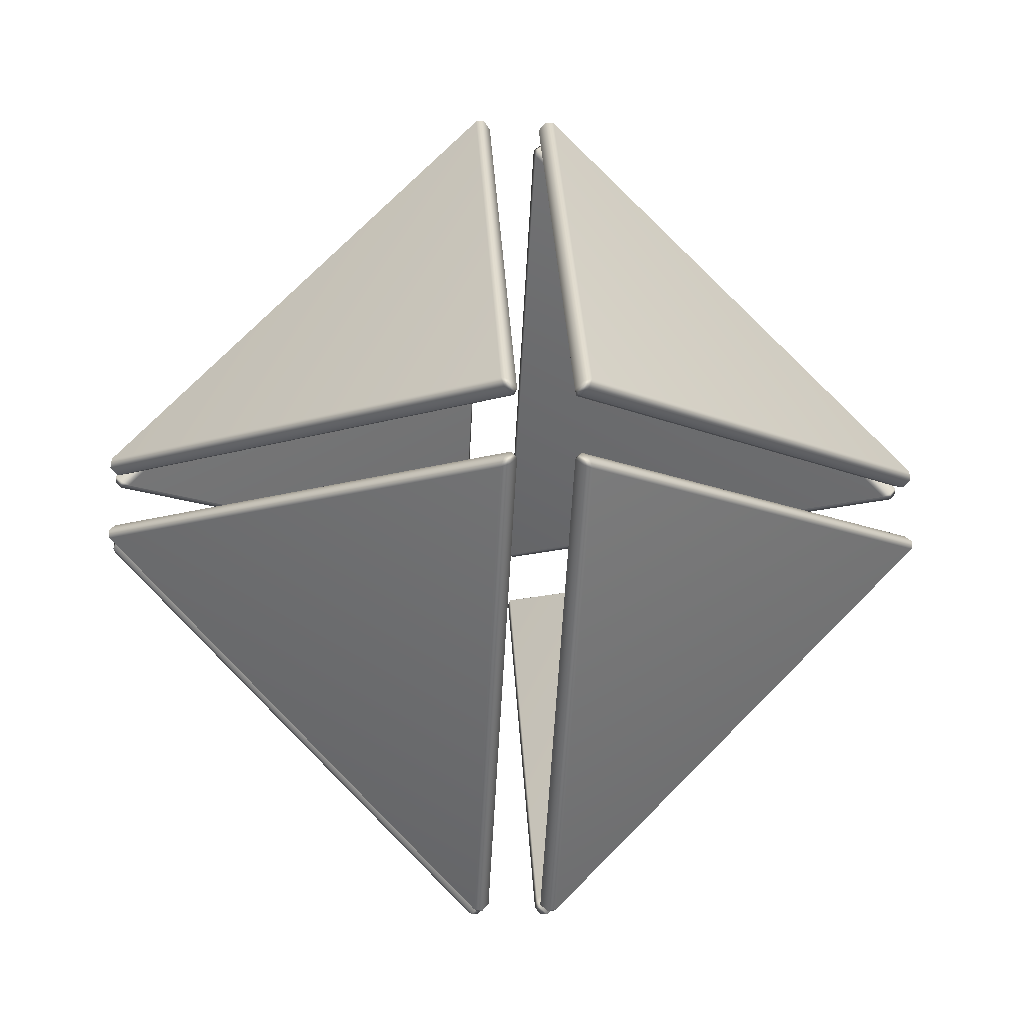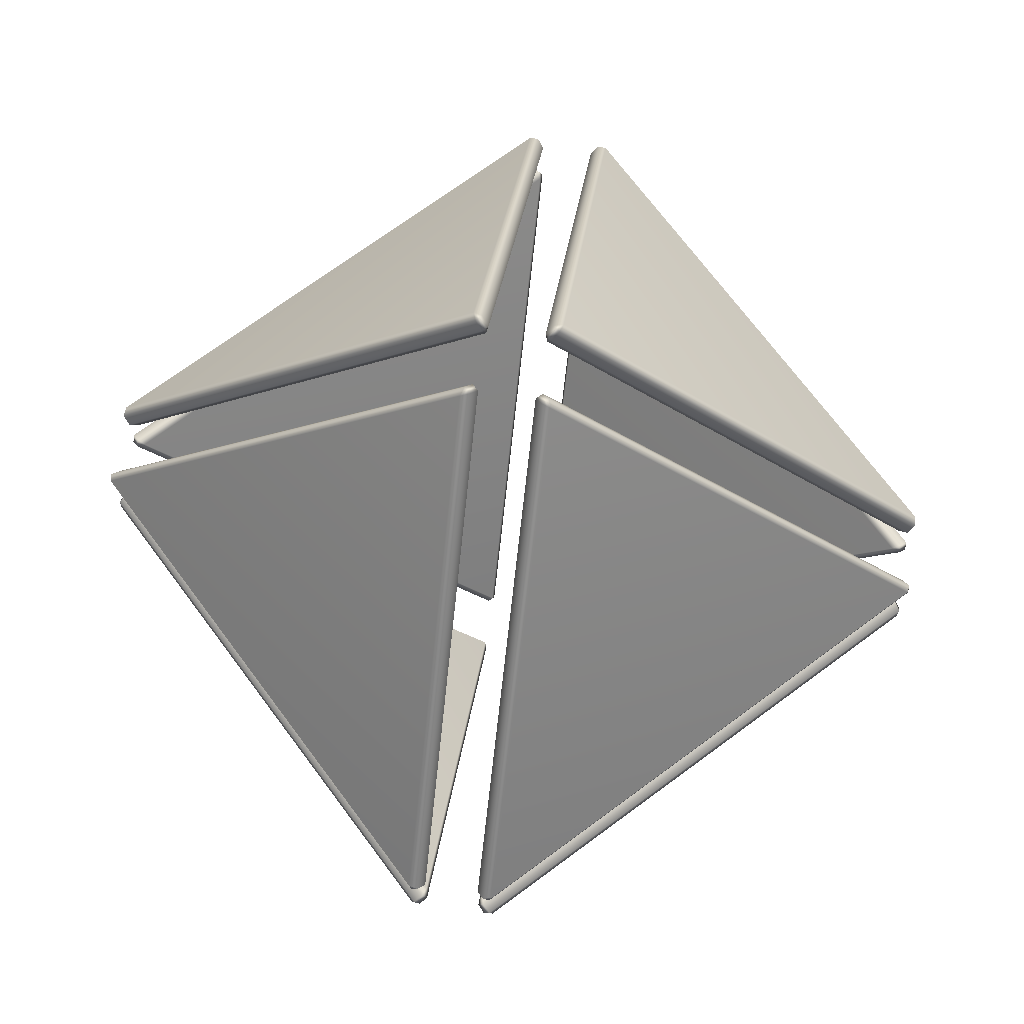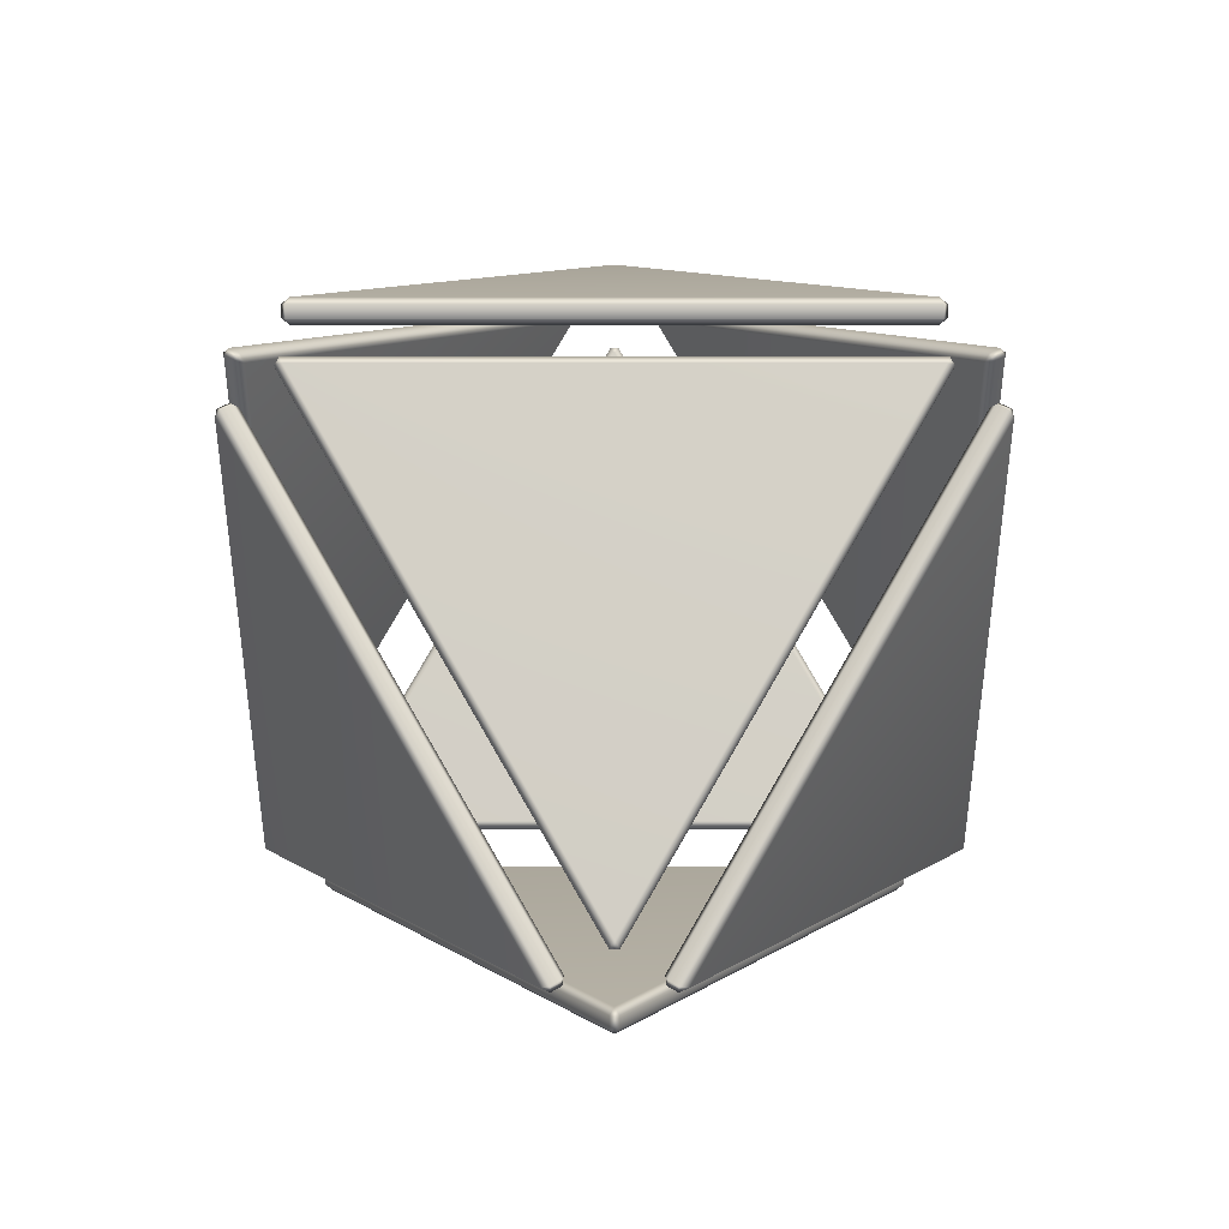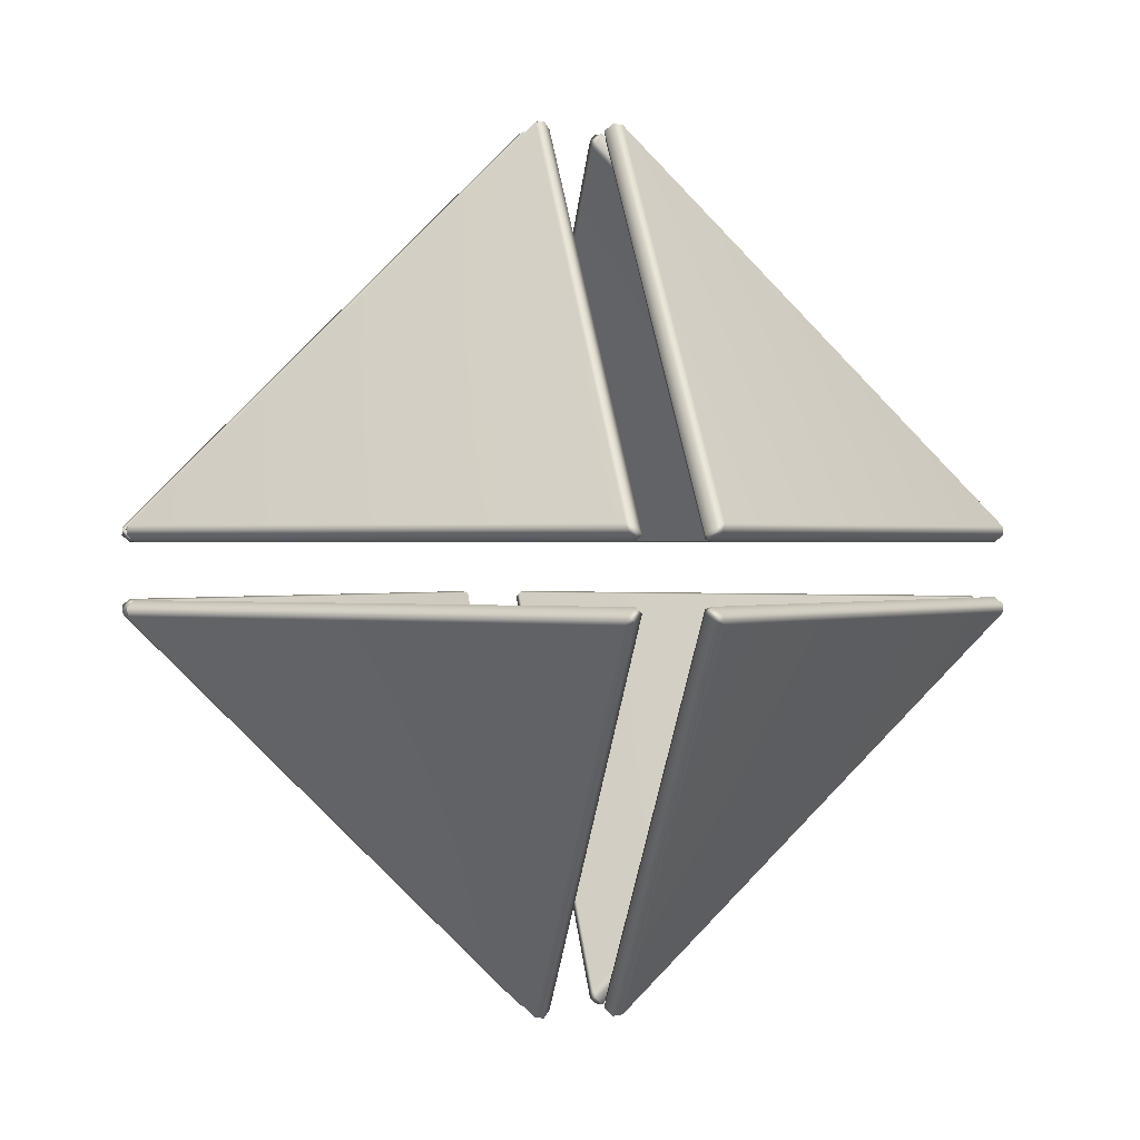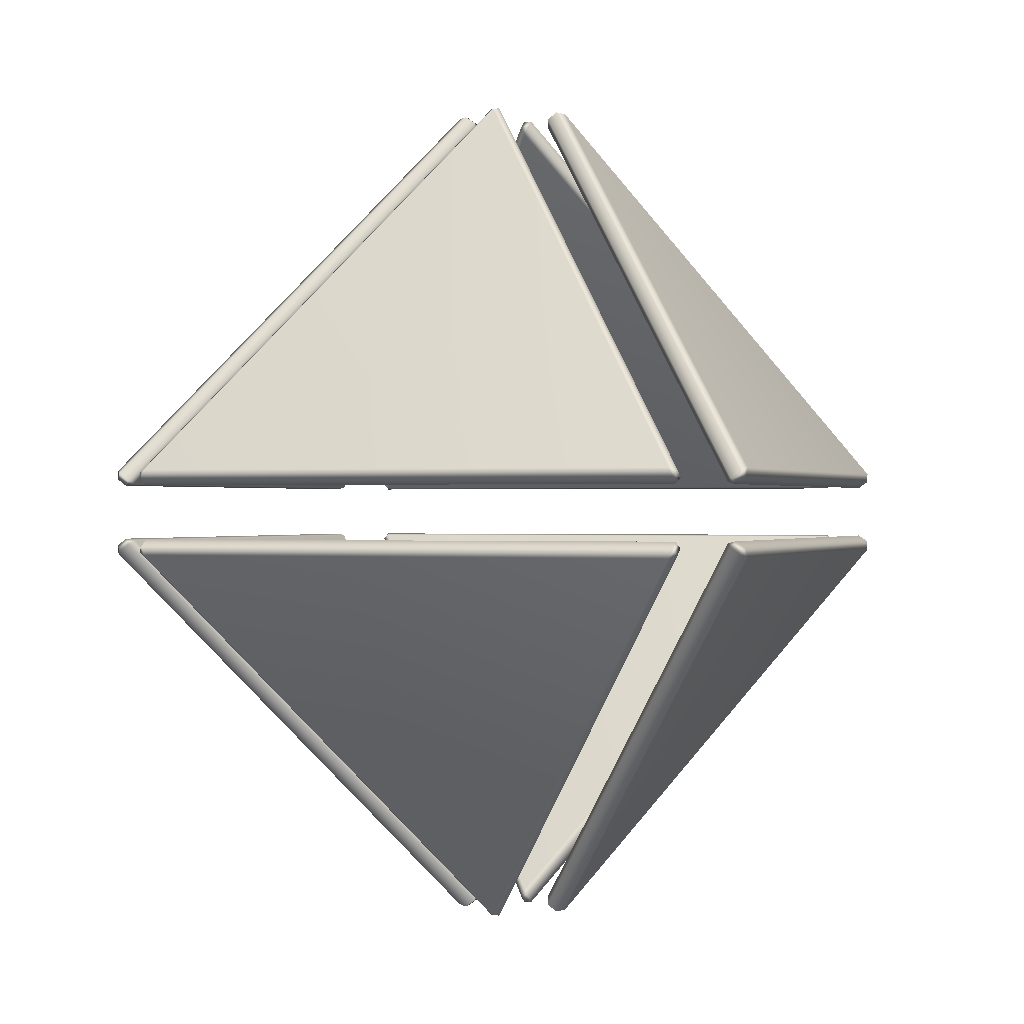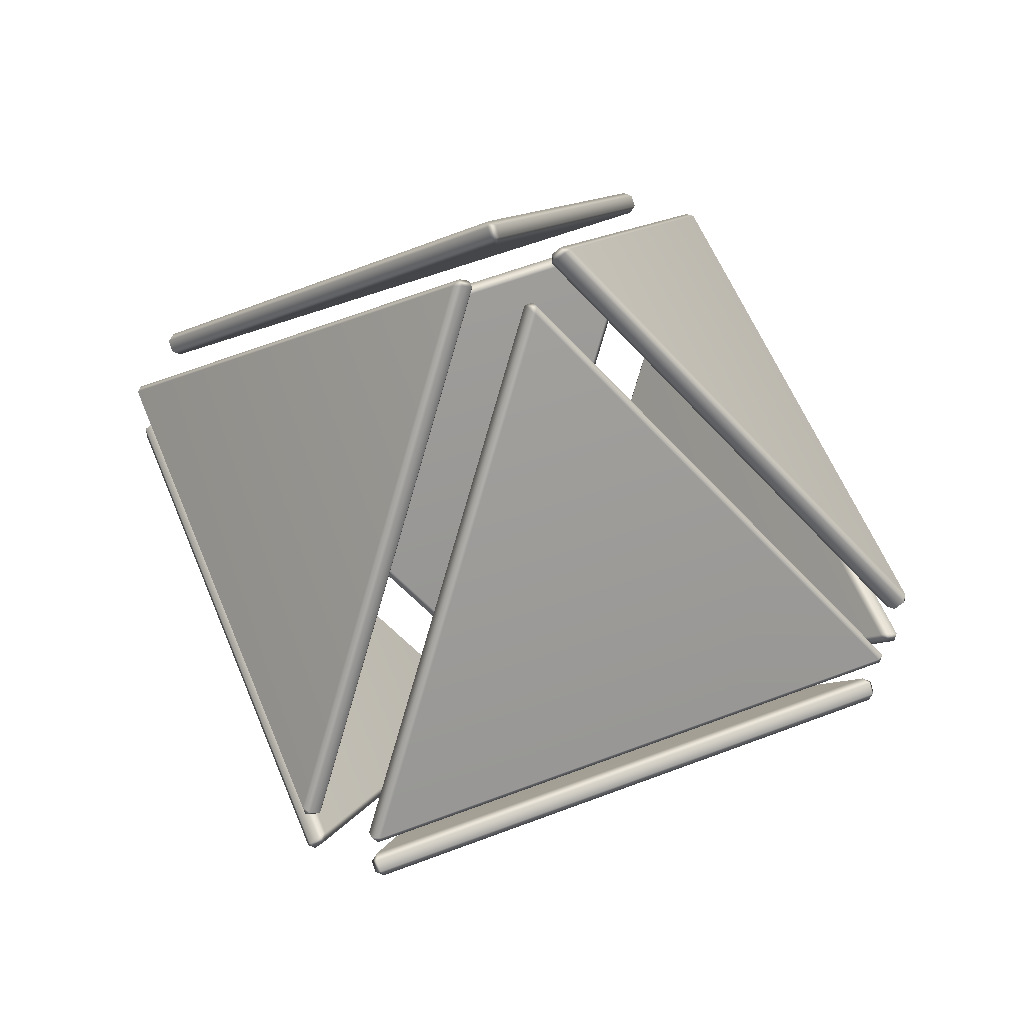
<metadata>
{"format":"obj","ext":"obj","renderer":"f3d","projection":"perspective","resolution":1024,"background":"white","views":[{"elev":-11.2,"azim":175.7,"up":"+Z"},{"elev":70.7,"azim":-171.6,"up":"+Z"},{"elev":-45.2,"azim":-45.0,"up":"+Y"},{"elev":0.5,"azim":-11.8,"up":"+Z"},{"elev":0.1,"azim":64.5,"up":"+Y"},{"elev":57.2,"azim":23.2,"up":"+Y"}]}
</metadata>
<code>
v 0.03485 0.05264 -0.02861
v 0.03077 0.06154 -0.03077
v 0.02861 0.05264 -0.03485
v 0.4474 0.4714 -0.03485
v 0.4385 0.4692 -0.03077
v 0.4474 0.4651 -0.02861
v 0.02861 0.05264 0.03485
v 0.03077 0.06154 0.03077
v 0.03485 0.05264 0.02861
v 0.4474 0.4651 0.02861
v 0.4385 0.4692 0.03077
v 0.4474 0.4714 0.03485
v 0.03485 0.4714 0.4474
v 0.03077 0.4692 0.4385
v 0.02861 0.4651 0.4474
v -0.03485 0.05264 0.02861
v -0.03077 0.06154 0.03077
v -0.02861 0.05264 0.03485
v -0.02861 0.4651 0.4474
v -0.03077 0.4692 0.4385
v -0.03485 0.4714 0.4474
v -0.4474 0.4714 0.03485
v -0.4385 0.4692 0.03077
v -0.4474 0.4651 0.02861
v -0.02861 0.05264 -0.03485
v -0.03077 0.06154 -0.03077
v -0.03485 0.05264 -0.02861
v -0.4474 0.4651 -0.02861
v -0.4385 0.4692 -0.03077
v -0.4474 0.4714 -0.03485
v -0.03485 0.4714 -0.4474
v -0.03077 0.4692 -0.4385
v -0.02861 0.4651 -0.4474
v 0.02861 0.4651 -0.4474
v 0.03077 0.4692 -0.4385
v 0.03485 0.4714 -0.4474
v -0.4474 0.5349 0.02861
v -0.4385 0.5308 0.03077
v -0.4474 0.5286 0.03485
v -0.03485 0.5286 0.4474
v -0.03077 0.5308 0.4385
v -0.02861 0.5349 0.4474
v -0.02861 0.9474 0.03485
v -0.03077 0.9385 0.03077
v -0.03485 0.9474 0.02861
v -0.4474 0.5286 -0.03485
v -0.4385 0.5308 -0.03077
v -0.4474 0.5349 -0.02861
v -0.03485 0.9474 -0.02861
v -0.03077 0.9385 -0.03077
v -0.02861 0.9474 -0.03485
v -0.02861 0.5349 -0.4474
v -0.03077 0.5308 -0.4385
v -0.03485 0.5286 -0.4474
v 0.03485 0.9474 0.02861
v 0.03077 0.9385 0.03077
v 0.02861 0.9474 0.03485
v 0.02861 0.5349 0.4474
v 0.03077 0.5308 0.4385
v 0.03485 0.5286 0.4474
v 0.4474 0.5286 0.03485
v 0.4385 0.5308 0.03077
v 0.4474 0.5349 0.02861
v 0.02861 0.9474 -0.03485
v 0.03077 0.9385 -0.03077
v 0.03485 0.9474 -0.02861
v 0.4474 0.5349 -0.02861
v 0.4385 0.5308 -0.03077
v 0.4474 0.5286 -0.03485
v 0.03485 0.5286 -0.4474
v 0.03077 0.5308 -0.4385
v 0.02861 0.5349 -0.4474
v 0.4529 0.5452 -0.0452
v 0.4546 0.5421 -0.03582
v 0.4546 0.5358 -0.04207
v 0.03582 0.9546 -0.04207
v 0.04207 0.9546 -0.03582
v 0.0452 0.9529 -0.0452
v 0.0452 0.5452 -0.4529
v 0.04207 0.5358 -0.4546
v 0.03582 0.5421 -0.4546
v 0.0452 0.04711 -0.0452
v 0.04207 0.04542 -0.03582
v 0.03582 0.04542 -0.04207
v 0.4546 0.4642 -0.04207
v 0.4546 0.4579 -0.03582
v 0.4529 0.4548 -0.0452
v 0.0452 0.4548 -0.4529
v 0.03582 0.4579 -0.4546
v 0.04207 0.4642 -0.4546
v -0.4529 0.5452 -0.0452
v -0.4546 0.5358 -0.04207
v -0.4546 0.5421 -0.03582
v -0.03582 0.5421 -0.4546
v -0.04207 0.5358 -0.4546
v -0.0452 0.5452 -0.4529
v -0.0452 0.9529 -0.0452
v -0.04207 0.9546 -0.03582
v -0.03582 0.9546 -0.04207
v 0.4529 0.5452 0.0452
v 0.4546 0.5358 0.04207
v 0.4546 0.5421 0.03582
v 0.03582 0.5421 0.4546
v 0.04207 0.5358 0.4546
v 0.0452 0.5452 0.4529
v 0.0452 0.9529 0.0452
v 0.04207 0.9546 0.03582
v 0.03582 0.9546 0.04207
v 0.4529 0.4548 0.0452
v 0.4546 0.4579 0.03582
v 0.4546 0.4642 0.04207
v 0.03582 0.04542 0.04207
v 0.04207 0.04542 0.03582
v 0.0452 0.04711 0.0452
v 0.0452 0.4548 0.4529
v 0.04207 0.4642 0.4546
v 0.03582 0.4579 0.4546
v -0.4529 0.5452 0.0452
v -0.4546 0.5421 0.03582
v -0.4546 0.5358 0.04207
v -0.03582 0.9546 0.04207
v -0.04207 0.9546 0.03582
v -0.0452 0.9529 0.0452
v -0.0452 0.5452 0.4529
v -0.04207 0.5358 0.4546
v -0.03582 0.5421 0.4546
v -0.0452 0.4548 -0.4529
v -0.04207 0.4642 -0.4546
v -0.03582 0.4579 -0.4546
v -0.4546 0.4579 -0.03582
v -0.4546 0.4642 -0.04207
v -0.4529 0.4548 -0.0452
v -0.0452 0.04711 -0.0452
v -0.03582 0.04542 -0.04207
v -0.04207 0.04542 -0.03582
v -0.4529 0.4548 0.0452
v -0.4546 0.4642 0.04207
v -0.4546 0.4579 0.03582
v -0.03582 0.4579 0.4546
v -0.04207 0.4642 0.4546
v -0.0452 0.4548 0.4529
v -0.0452 0.04711 0.0452
v -0.04207 0.04542 0.03582
v -0.03582 0.04542 0.04207
f 1 3 84 83
f 2 1 6 5
f 3 2 35 34
f 4 6 86 85
f 5 4 36 35
f 7 9 113 112
f 8 7 15 14
f 9 8 11 10
f 10 12 111 110
f 12 11 14 13
f 13 15 117 116
f 16 18 144 143
f 17 16 24 23
f 18 17 20 19
f 19 21 140 139
f 21 20 23 22
f 22 24 138 137
f 25 27 135 134
f 26 25 33 32
f 27 26 29 28
f 28 30 131 130
f 30 29 32 31
f 31 33 129 128
f 34 36 90 89
f 37 39 120 119
f 38 37 45 44
f 39 38 41 40
f 40 42 126 125
f 42 41 44 43
f 43 45 122 121
f 46 48 93 92
f 47 46 54 53
f 48 47 50 49
f 49 51 99 98
f 51 50 53 52
f 52 54 95 94
f 55 57 108 107
f 56 55 63 62
f 57 56 59 58
f 58 60 104 103
f 60 59 62 61
f 61 63 102 101
f 64 66 77 76
f 65 64 72 71
f 66 65 68 67
f 67 69 75 74
f 69 68 71 70
f 70 72 81 80
f 73 75 80 79
f 74 73 78 77
f 76 78 79 81
f 82 84 89 88
f 83 82 87 86
f 85 87 88 90
f 91 93 98 97
f 92 91 96 95
f 94 96 97 99
f 100 102 107 106
f 101 100 105 104
f 103 105 106 108
f 109 111 116 115
f 110 109 114 113
f 112 114 115 117
f 118 120 125 124
f 119 118 123 122
f 121 123 124 126
f 127 129 134 133
f 128 127 132 131
f 130 132 133 135
f 136 138 143 142
f 137 136 141 140
f 139 141 142 144
f 78 73 79
f 87 82 88
f 96 91 97
f 105 100 106
f 114 109 115
f 123 118 124
f 132 127 133
f 141 136 142
f 65 71 68
f 5 35 2
f 53 50 47
f 59 56 62
f 8 14 11
f 44 41 38
f 29 26 32
f 20 17 23
f 66 67 74 77
f 69 70 80 75
f 72 64 76 81
f 6 1 83 86
f 3 34 89 84
f 36 4 85 90
f 54 46 92 95
f 48 49 98 93
f 51 52 94 99
f 60 61 101 104
f 63 55 107 102
f 57 58 103 108
f 9 10 110 113
f 12 13 116 111
f 15 7 112 117
f 45 37 119 122
f 39 40 125 120
f 42 43 121 126
f 30 31 128 131
f 33 25 134 129
f 27 28 130 135
f 21 22 137 140
f 24 16 143 138
f 18 19 139 144
f 1 2 3
f 4 5 6
f 7 8 9
f 10 11 12
f 13 14 15
f 16 17 18
f 19 20 21
f 22 23 24
f 25 26 27
f 28 29 30
f 31 32 33
f 34 35 36
f 37 38 39
f 40 41 42
f 43 44 45
f 46 47 48
f 49 50 51
f 52 53 54
f 55 56 57
f 58 59 60
f 61 62 63
f 64 65 66
f 67 68 69
f 70 71 72
f 73 74 75
f 76 77 78
f 79 80 81
f 82 83 84
f 85 86 87
f 88 89 90
f 91 92 93
f 94 95 96
f 97 98 99
f 100 101 102
f 103 104 105
f 106 107 108
f 109 110 111
f 112 113 114
f 115 116 117
f 118 119 120
f 121 122 123
f 124 125 126
f 127 128 129
f 130 131 132
f 133 134 135
f 136 137 138
f 139 140 141
f 142 143 144

</code>
